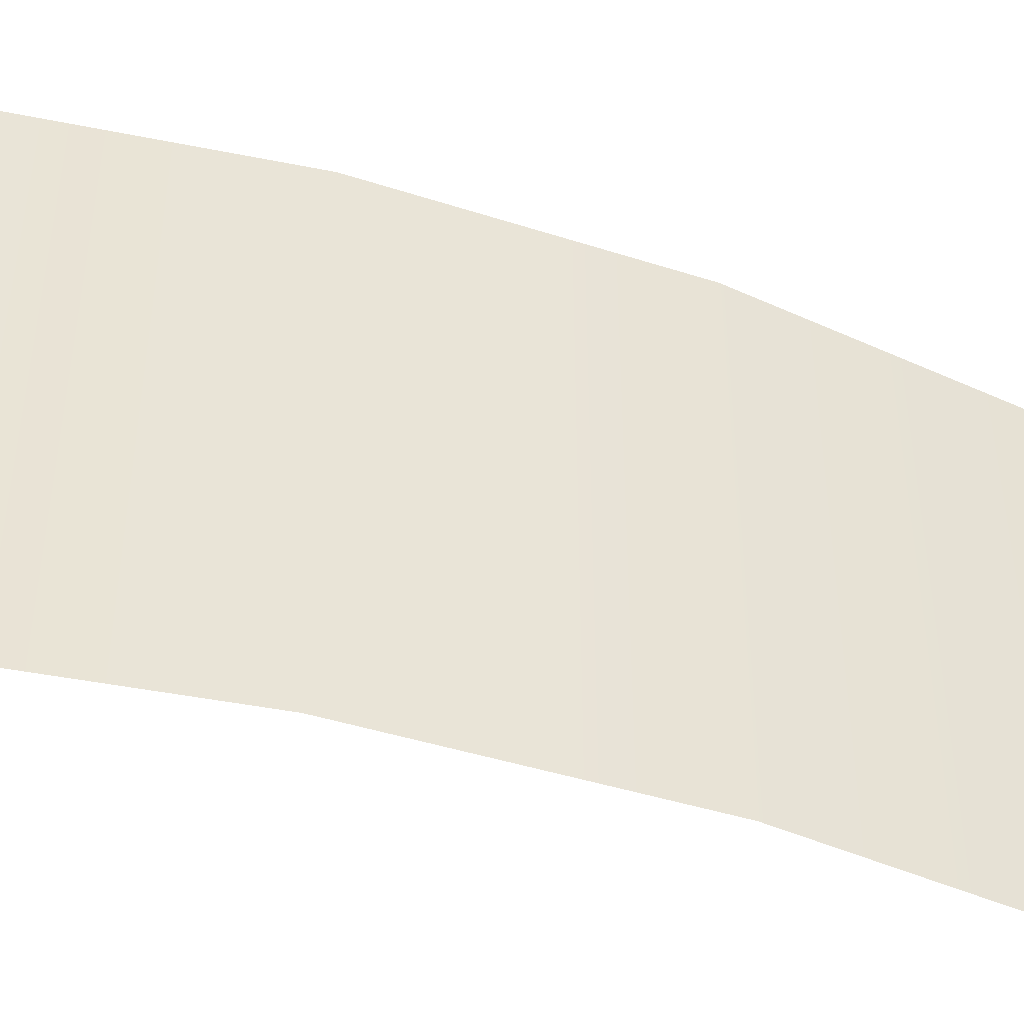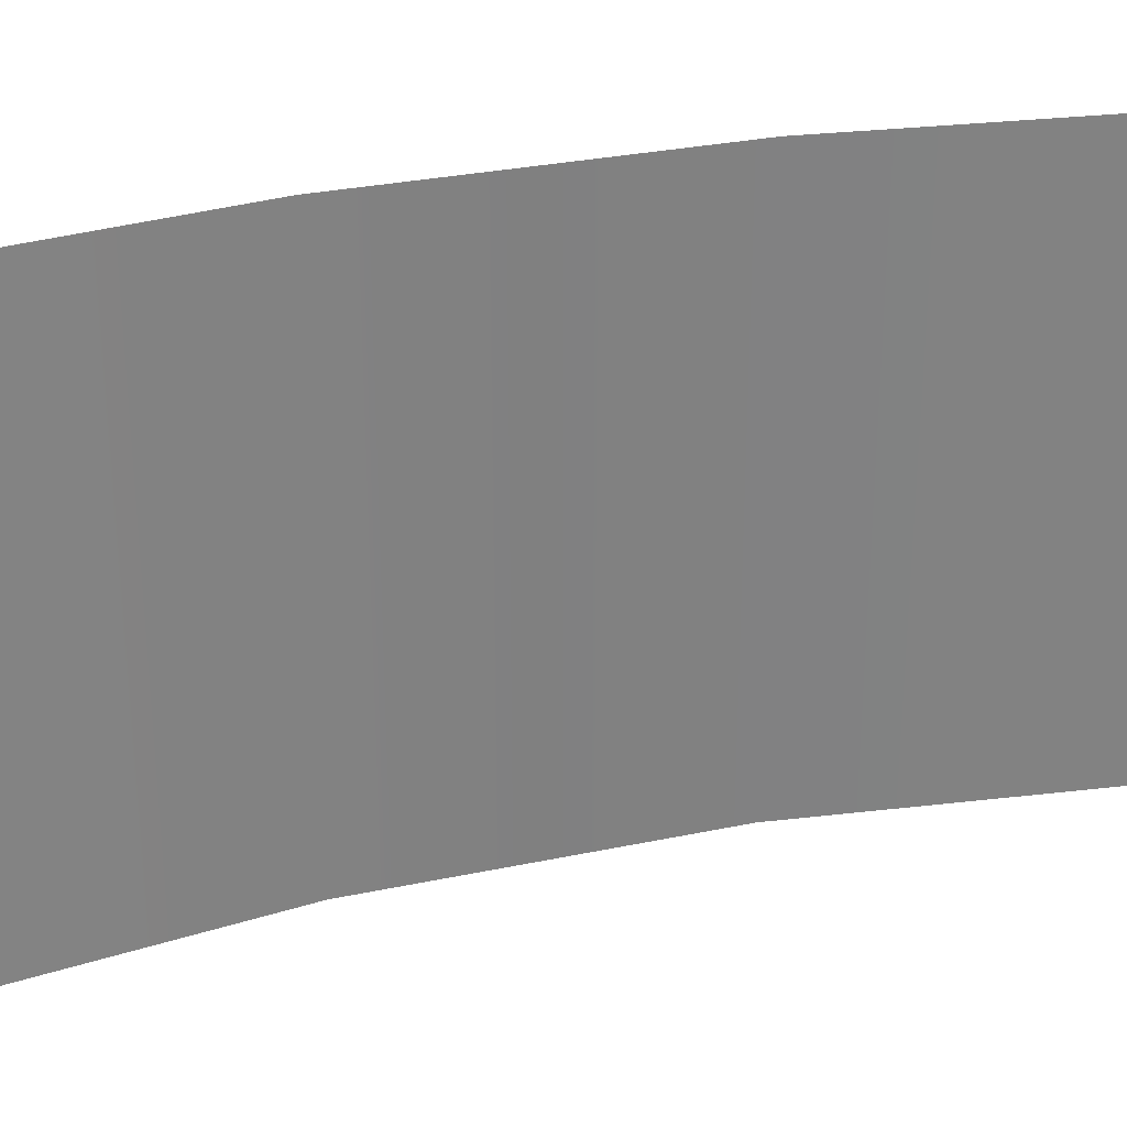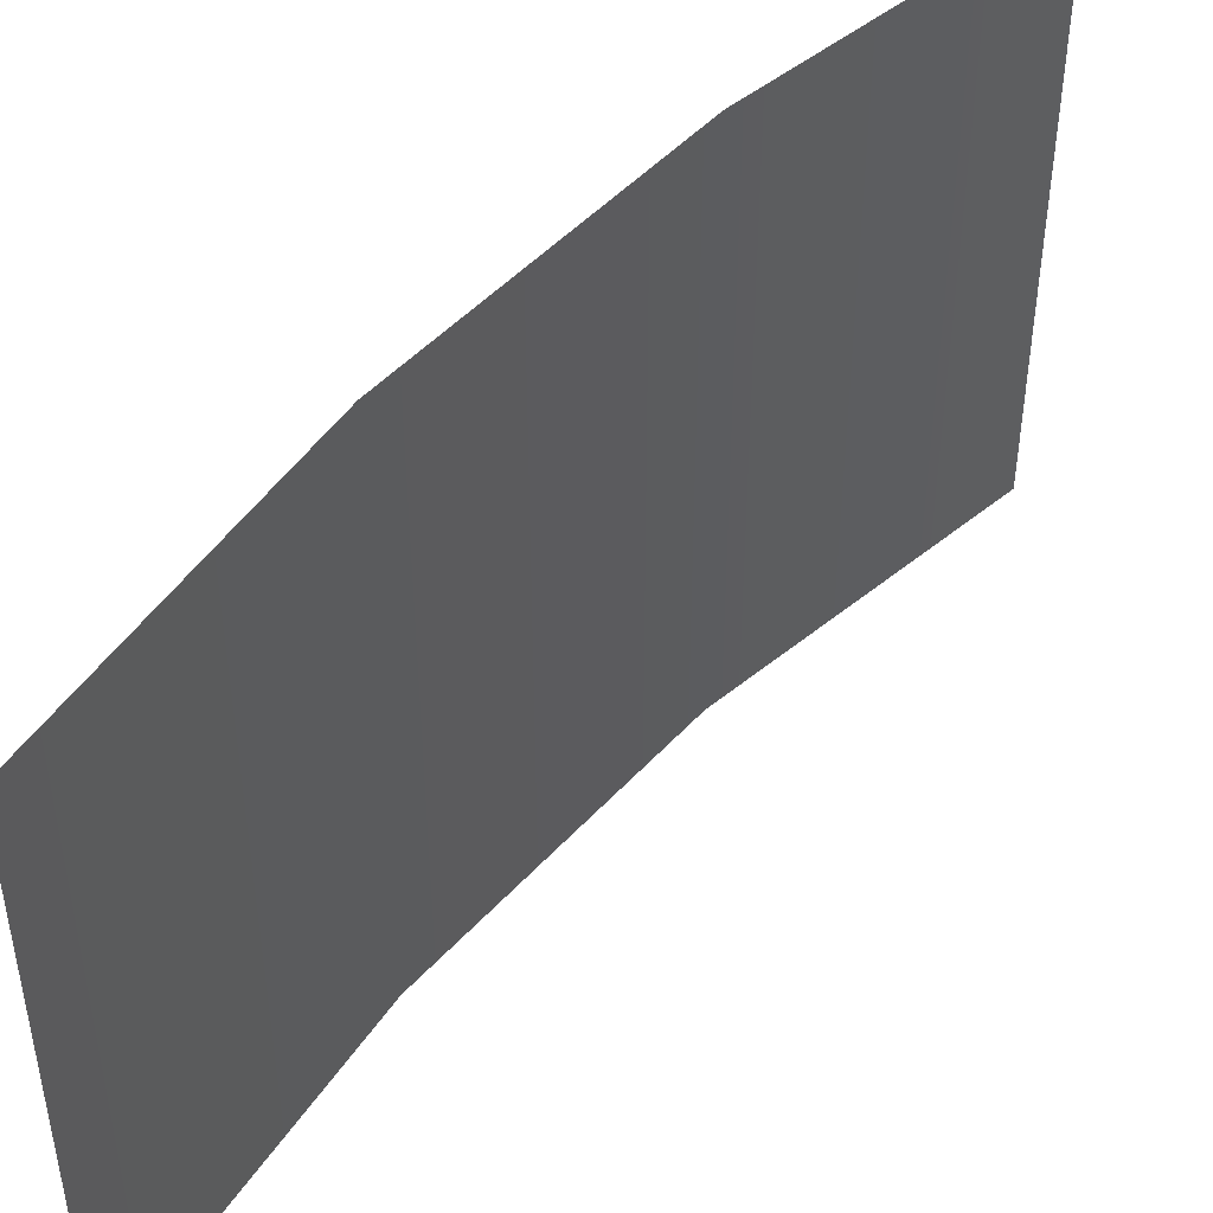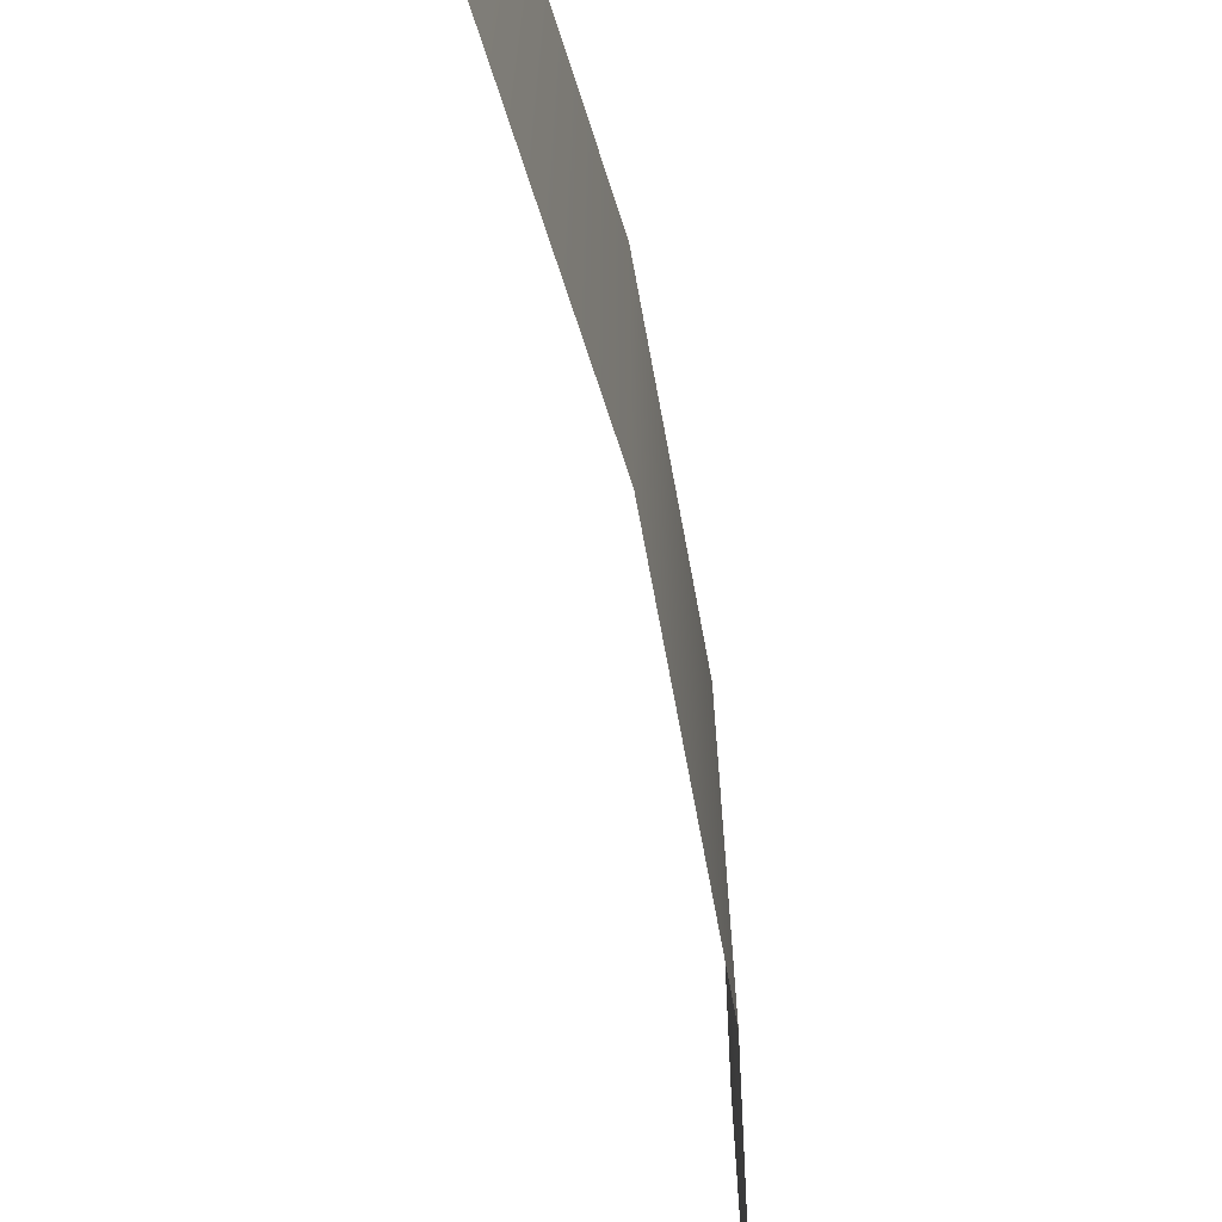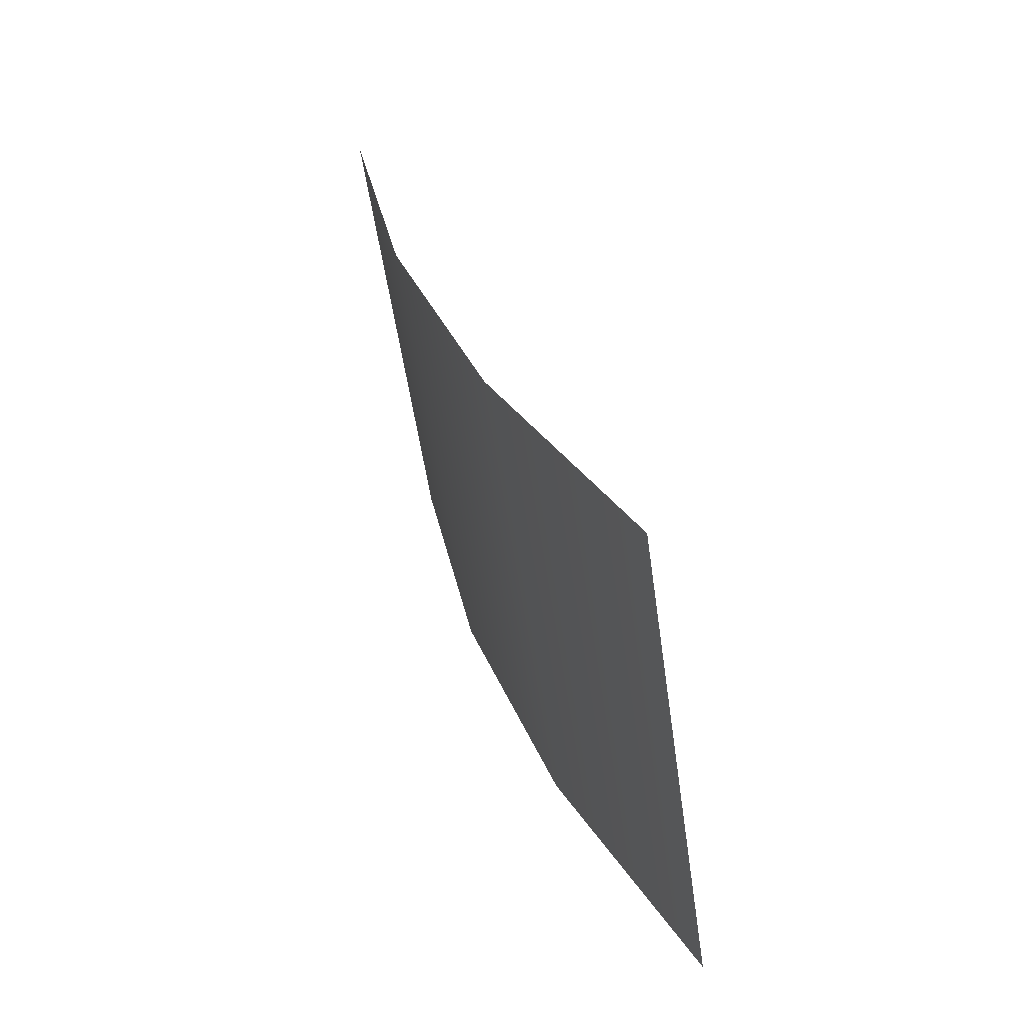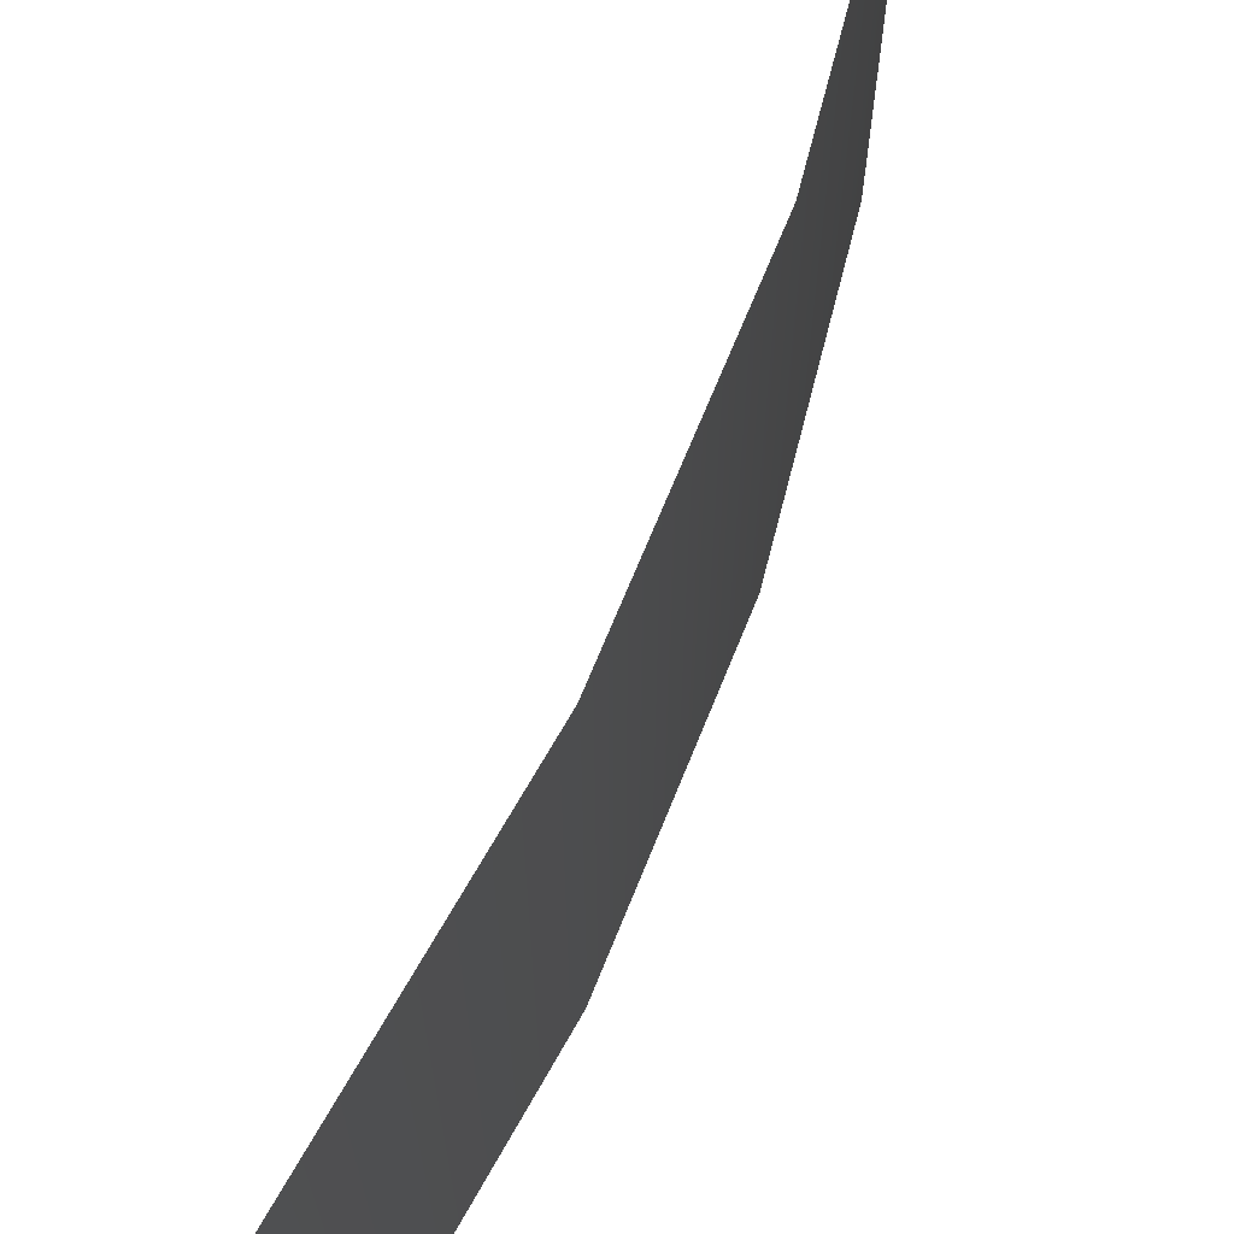
<metadata>
{"format":"obj","ext":"obj","renderer":"f3d","projection":"perspective","resolution":1024,"background":"white","views":[{"elev":-43.1,"azim":-129.7,"up":"+Y"},{"elev":29.7,"azim":53.9,"up":"+Y"},{"elev":46.9,"azim":20.6,"up":"+Y"},{"elev":-70.0,"azim":171.8,"up":"+Y"},{"elev":-55.8,"azim":8.3,"up":"+Z"},{"elev":66.6,"azim":-177.0,"up":"+Y"}]}
</metadata>
<code>
g default
v -1811 171.5 -749.9
v -1811 598.6 -749.9
v -1697 598.6 -980.4
v -1697 171.5 -980.4
v -1893 171.5 -507.2
v -1893 598.6 -507.2
v -1943 171.5 -255.2
v -1943 598.6 -255.2
g DigiFrame9 DigitalFrames
f 1 4 3 2
f 5 1 2 6
f 7 5 6 8

</code>
